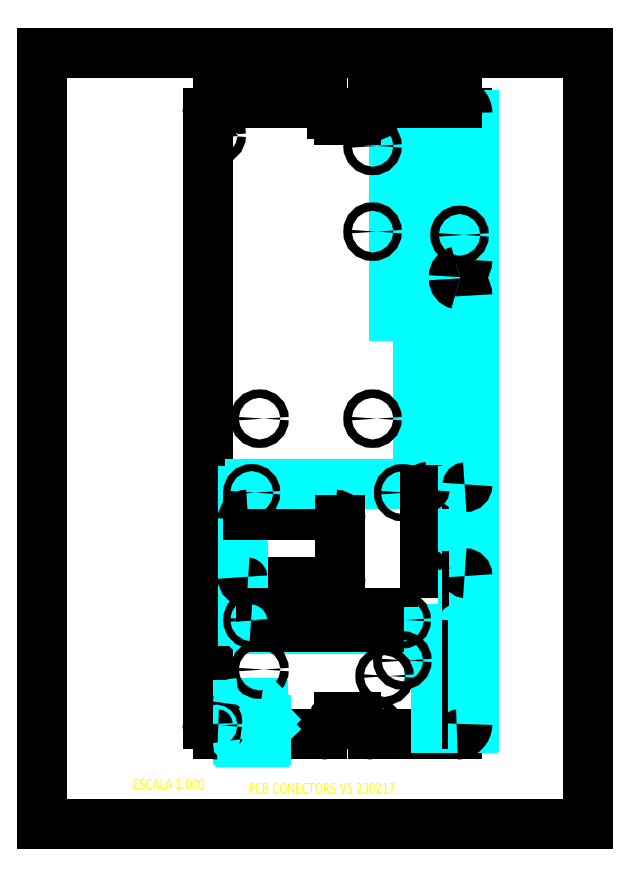
<metadata>
{"format":"dxf","ext":"dxf","renderer":"ezdxf+matplotlib","layout":"modelspace","background":"white","min_lineweight":24,"dpi":150}
</metadata>
<code>
0
SECTION
2
ENTITIES
0
MTEXT
8
0
7
STANDARD
71
1
72
1
10
3.13
20
0.627
30
0
11
1
21
0
31
0
44
0.9
1
PCB CONECTORS V5 230217
40
0.1562
41
2.875
0
MTEXT
8
0
7
STANDARD
71
3
72
1
10
2.459
20
0.6894
30
0
11
1
21
0
31
0
44
0.9
1
ESCALA 1
40
0.1562
41
1.5
0
LINE
8
0
10
0
20
0
11
8.268
21
0
0
LINE
8
0
10
0
20
0
11
0
21
11.69
0
LINE
8
0
10
8.268
20
0
11
8.268
21
11.69
0
LINE
8
0
10
0
20
11.69
11
8.268
21
11.69
0
LINE
8
03__ASM_ALL_CURVES
10
2.994
20
1.253
11
3.364
21
1.253
0
LINE
8
0
10
6.285
20
1.363
11
5.006
21
1.363
0
LINE
8
03__ASM_ALL_CURVES
10
3.433
20
1.363
11
2.925
21
1.363
0
LINE
8
0
10
4.238
20
1.363
11
2.663
21
1.363
0
LINE
8
03__ASM_ALL_CURVES
10
6.522
20
1.466
11
5.974
21
1.466
0
LINE
8
03__ASM_ALL_CURVES
10
3.396
20
1.531
11
3.367
21
1.531
0
LINE
8
0
10
4.494
20
1.628
11
4.75
21
1.628
0
LINE
8
03__ASM_ALL_CURVES
10
3.314
20
1.844
11
2.994
21
1.844
0
LINE
8
03__ASM_ALL_CURVES
10
3.367
20
1.48
11
3.39
21
1.456
0
LINE
8
03__ASM_ALL_CURVES
10
3.346
20
1.647
11
3.39
21
1.6
0
LINE
8
03__ASM_ALL_CURVES
10
5.974
20
2.332
11
6.522
21
2.332
0
LINE
8
03__ASM_ALL_CURVES
10
6.522
20
2.448
11
5.866
21
2.448
0
LINE
8
03__ASM_ALL_CURVES
10
5.866
20
2.924
11
6.522
21
2.924
0
LINE
8
03__ASM_ALL_CURVES
10
6.266
20
2.962
11
3.155
21
2.962
0
LINE
8
0
10
3.317
20
2.999
11
5.317
21
2.999
0
LINE
8
0
10
5.317
20
3.199
11
3.317
21
3.199
0
LINE
8
0
10
4.441
20
3.67
11
3.116
21
3.67
0
LINE
8
0
10
2.545
20
3.749
11
2.703
21
3.749
0
LINE
8
0
10
6.404
20
3.806
11
5.838
21
3.806
0
LINE
8
0
10
2.506
20
10.78
11
2.506
21
1.521
0
LINE
8
0
10
2.545
20
4.379
11
2.545
21
3.749
0
LINE
8
0
10
2.703
20
3.749
11
2.703
21
4.379
0
LINE
8
0
10
2.703
20
4.379
11
2.545
21
4.379
0
LINE
8
03__ASM_ALL_CURVES
10
2.963
20
1.812
11
2.963
21
1.285
0
LINE
8
0
10
3.037
20
3.749
11
3.037
21
4.615
0
LINE
8
03__ASM_ALL_CURVES
10
3.037
20
3.08
11
3.037
21
5.048
0
LINE
8
0
10
3.116
20
4.694
11
4.441
21
4.694
0
LINE
8
0
10
3.317
20
3.199
11
3.317
21
2.999
0
LINE
8
03__ASM_ALL_CURVES
10
3.346
20
1.812
11
3.346
21
1.647
0
LINE
8
03__ASM_ALL_CURVES
10
3.367
20
1.531
11
3.367
21
1.48
0
LINE
8
03__ASM_ALL_CURVES
10
3.396
20
1.285
11
3.396
21
1.442
0
LINE
8
03__ASM_ALL_CURVES
10
3.396
20
1.531
11
3.396
21
1.587
0
LINE
8
0
10
6.404
20
5.113
11
5.838
21
5.113
0
LINE
8
03__ASM_ALL_CURVES
10
3.155
20
5.166
11
6.266
21
5.166
0
LINE
8
03__ASM_ALL_CURVES
10
6.443
20
5.294
11
5.695
21
5.294
0
LINE
8
0
10
4.396
20
10.78
11
4.396
21
10.77
0
LINE
8
0
10
4.396
20
1.521
11
4.396
21
1.529
0
LINE
8
0
10
4.52
20
4.615
11
4.52
21
3.749
0
LINE
8
03__ASM_ALL_CURVES
10
5.695
20
6.062
11
6.443
21
6.062
0
LINE
8
03__ASM_ALL_CURVES
10
6.443
20
6.082
11
5.695
21
6.082
0
LINE
8
0
10
4.848
20
10.78
11
4.848
21
10.77
0
LINE
8
0
10
4.848
20
1.521
11
4.848
21
1.529
0
LINE
8
0
10
5.317
20
2.999
11
5.317
21
3.199
0
LINE
8
03__ASM_ALL_CURVES
10
5.327
20
7.709
11
5.327
21
8.329
0
LINE
8
03__ASM_ALL_CURVES
10
5.327
20
8.358
11
5.327
21
8.978
0
LINE
8
03__ASM_ALL_CURVES
10
5.327
20
9.008
11
5.327
21
9.628
0
LINE
8
03__ASM_ALL_CURVES
10
5.327
20
9.657
11
5.327
21
10.28
0
LINE
8
03__ASM_ALL_CURVES
10
5.327
20
10.31
11
5.327
21
10.93
0
LINE
8
03__ASM_ALL_CURVES
10
5.695
20
6.849
11
6.443
21
6.849
0
LINE
8
03__ASM_ALL_CURVES
10
6.443
20
6.869
11
5.695
21
6.869
0
LINE
8
03__ASM_ALL_CURVES
10
5.695
20
5.294
11
5.695
21
6.062
0
LINE
8
03__ASM_ALL_CURVES
10
5.695
20
6.082
11
5.695
21
6.849
0
LINE
8
03__ASM_ALL_CURVES
10
5.695
20
6.869
11
5.695
21
7.637
0
LINE
8
0
10
5.799
20
3.846
11
5.799
21
5.074
0
LINE
8
03__ASM_ALL_CURVES
10
5.866
20
2.448
11
5.866
21
2.924
0
LINE
8
03__ASM_ALL_CURVES
10
5.974
20
1.466
11
5.974
21
2.332
0
LINE
8
03__ASM_ALL_CURVES
10
6.187
20
10.93
11
6.187
21
10.31
0
LINE
8
03__ASM_ALL_CURVES
10
6.187
20
10.28
11
6.187
21
9.657
0
LINE
8
03__ASM_ALL_CURVES
10
6.187
20
9.628
11
6.187
21
9.008
0
LINE
8
03__ASM_ALL_CURVES
10
6.187
20
8.978
11
6.187
21
8.358
0
LINE
8
03__ASM_ALL_CURVES
10
6.187
20
8.329
11
6.187
21
7.709
0
LINE
8
0
10
6.238
20
8.271
11
6.238
21
8.302
0
LINE
8
03__ASM_ALL_CURVES
10
5.695
20
7.637
11
6.443
21
7.637
0
LINE
8
03__ASM_ALL_CURVES
10
6.187
20
7.709
11
5.327
21
7.709
0
LINE
8
03__ASM_ALL_CURVES
10
6.384
20
5.048
11
6.384
21
3.08
0
LINE
8
0
10
6.443
20
10.78
11
6.443
21
8.559
0
LINE
8
0
10
6.443
20
8.014
11
6.443
21
5.153
0
LINE
8
03__ASM_ALL_CURVES
10
6.443
20
7.637
11
6.443
21
6.869
0
LINE
8
03__ASM_ALL_CURVES
10
6.443
20
6.849
11
6.443
21
6.082
0
LINE
8
03__ASM_ALL_CURVES
10
6.443
20
6.062
11
6.443
21
5.294
0
LINE
8
0
10
6.443
20
3.767
11
6.443
21
1.521
0
LINE
8
03__ASM_ALL_CURVES
10
6.522
20
2.924
11
6.522
21
2.448
0
LINE
8
03__ASM_ALL_CURVES
10
6.522
20
2.332
11
6.522
21
1.466
0
LINE
8
03__ASM_ALL_CURVES
10
6.541
20
10.76
11
6.541
21
10.36
0
LINE
8
03__ASM_ALL_CURVES
10
6.541
20
10.11
11
6.541
21
9.714
0
LINE
8
03__ASM_ALL_CURVES
10
6.541
20
9.458
11
6.541
21
9.064
0
LINE
8
03__ASM_ALL_CURVES
10
6.541
20
8.808
11
6.541
21
8.414
0
LINE
8
03__ASM_ALL_CURVES
10
6.541
20
8.159
11
6.541
21
7.765
0
LINE
8
03__ASM_ALL_CURVES
10
6.541
20
7.568
11
6.541
21
6.938
0
LINE
8
03__ASM_ALL_CURVES
10
6.541
20
6.781
11
6.541
21
6.151
0
LINE
8
03__ASM_ALL_CURVES
10
6.541
20
5.993
11
6.541
21
5.363
0
LINE
8
03__ASM_ALL_CURVES
10
6.541
20
5.125
11
6.541
21
4.499
0
LINE
8
03__ASM_ALL_CURVES
10
6.541
20
4.409
11
6.541
21
3.798
0
LINE
8
03__ASM_ALL_CURVES
10
6.541
20
3.698
11
6.541
21
3.033
0
LINE
8
03__ASM_ALL_CURVES
10
6.541
20
2.944
11
6.541
21
2.428
0
LINE
8
03__ASM_ALL_CURVES
10
6.541
20
2.312
11
6.541
21
1.485
0
LINE
8
03__ASM_ALL_CURVES
10
5.327
20
8.329
11
6.187
21
8.329
0
LINE
8
03__ASM_ALL_CURVES
10
6.187
20
8.358
11
5.327
21
8.358
0
LINE
8
03__ASM_ALL_CURVES
10
5.327
20
8.978
11
6.187
21
8.978
0
LINE
8
03__ASM_ALL_CURVES
10
6.187
20
9.008
11
5.327
21
9.008
0
LINE
8
03__ASM_ALL_CURVES
10
5.327
20
9.628
11
6.187
21
9.628
0
LINE
8
03__ASM_ALL_CURVES
10
6.187
20
9.657
11
5.327
21
9.657
0
LINE
8
03__ASM_ALL_CURVES
10
5.327
20
10.28
11
6.187
21
10.28
0
LINE
8
03__ASM_ALL_CURVES
10
6.187
20
10.31
11
5.327
21
10.31
0
LINE
8
0
10
4.75
20
10.67
11
4.494
21
10.67
0
LINE
8
03__ASM_ALL_CURVES
10
5.327
20
10.93
11
6.187
21
10.93
0
LINE
8
0
10
2.663
20
10.94
11
4.238
21
10.94
0
LINE
8
0
10
5.006
20
10.94
11
6.285
21
10.94
0
ARC
8
0
10
2.663
20
1.521
40
0.1575
50
180
51
270
0
ARC
8
0
10
4.238
20
1.521
40
0.1575
50
270
51
360
0
ARC
8
03__ASM_ALL_CURVES
10
3.155
20
5.048
40
0.1181
50
90
51
180
0
ARC
8
03__ASM_ALL_CURVES
10
3.155
20
3.08
40
0.1181
50
180
51
270
0
ARC
8
0
10
4.494
20
1.529
40
0.09843
50
90
51
180
0
ARC
8
0
10
3.116
20
3.749
40
0.07874
50
180
51
270
0
ARC
8
0
10
4.441
20
3.749
40
0.07874
50
270
51
360
0
ARC
8
0
10
4.441
20
4.615
40
0.07874
50
0
51
90
0
ARC
8
0
10
3.116
20
4.615
40
0.07874
50
90
51
180
0
CIRCLE
8
02___PRT_ALL_AXES
10
3.293
20
2.348
40
0.06398
0
CIRCLE
8
02___PRT_ALL_AXES
10
2.644
20
1.501
40
0.06398
0
CIRCLE
8
02___PRT_ALL_AXES
10
3.175
20
3.099
40
0.05315
0
CIRCLE
8
02___PRT_ALL_AXES
10
3.175
20
5.029
40
0.05315
0
ARC
8
03__ASM_ALL_CURVES
10
2.994
20
1.285
40
0.0315
50
180
51
270
0
ARC
8
03__ASM_ALL_CURVES
10
3.364
20
1.285
40
0.0315
50
270
51
360
0
ARC
8
03__ASM_ALL_CURVES
10
3.314
20
1.812
40
0.0315
50
0
51
90
0
ARC
8
03__ASM_ALL_CURVES
10
2.994
20
1.812
40
0.0315
50
90
51
180
0
ARC
8
03__ASM_ALL_CURVES
10
3.376
20
1.442
40
0.01969
50
0
51
43.75
0
ARC
8
03__ASM_ALL_CURVES
10
3.376
20
1.587
40
0.01969
50
0
51
43.75
0
ARC
8
0
10
4.238
20
10.78
40
0.1575
50
0
51
90
0
ARC
8
0
10
2.663
20
10.78
40
0.1575
50
90
51
180
0
ARC
8
0
10
4.494
20
10.77
40
0.09843
50
180
51
270
0
CIRCLE
8
02___PRT_ALL_AXES
10
3.293
20
6.151
40
0.06398
0
CIRCLE
8
02___PRT_ALL_AXES
10
2.644
20
10.45
40
0.06398
0
CIRCLE
8
02___PRT_ALL_AXES
10
2.644
20
10.8
40
0.06398
0
ARC
8
0
10
5.006
20
1.521
40
0.1575
50
180
51
270
0
ARC
8
0
10
6.285
20
1.521
40
0.1575
50
270
51
360
0
ARC
8
03__ASM_ALL_CURVES
10
6.266
20
5.048
40
0.1181
50
0
51
90
0
ARC
8
03__ASM_ALL_CURVES
10
6.266
20
3.08
40
0.1181
50
270
51
360
0
ARC
8
0
10
4.75
20
1.529
40
0.09843
50
0
51
90
0
CIRCLE
8
02___PRT_ALL_AXES
10
5.189
20
2.249
40
0.06398
0
CIRCLE
8
02___PRT_ALL_AXES
10
5.459
20
2.485
40
0.06398
0
CIRCLE
8
02___PRT_ALL_AXES
10
5.006
20
1.501
40
0.06398
0
CIRCLE
8
02___PRT_ALL_AXES
10
5.459
20
3.099
40
0.05315
0
CIRCLE
8
02___PRT_ALL_AXES
10
5.459
20
5.029
40
0.05315
0
ARC
8
0
10
5.838
20
3.846
40
0.03937
50
180
51
270
0
ARC
8
0
10
5.838
20
5.074
40
0.03937
50
90
51
180
0
ARC
8
0
10
6.404
20
3.767
40
0.03937
50
0
51
90
0
ARC
8
0
10
6.404
20
5.153
40
0.03937
50
270
51
360
0
ARC
8
0
10
6.266
20
8.014
40
0.1772
50
0
51
77.06
0
ARC
8
0
10
6.266
20
8.559
40
0.1772
50
282.9
51
360
0
ARC
8
0
10
6.285
20
10.78
40
0.1575
50
0
51
90
0
ARC
8
0
10
5.006
20
10.78
40
0.1575
50
90
51
180
0
ARC
8
0
10
4.75
20
10.77
40
0.09843
50
270
51
360
0
ARC
8
0
10
6.325
20
8.271
40
0.08661
50
180
51
257.1
0
ARC
8
0
10
6.325
20
8.302
40
0.08661
50
102.9
51
180
0
CIRCLE
8
02___PRT_ALL_AXES
10
5.006
20
6.151
40
0.06398
0
CIRCLE
8
02___PRT_ALL_AXES
10
5.006
20
8.985
40
0.06398
0
CIRCLE
8
02___PRT_ALL_AXES
10
5.006
20
10.28
40
0.06398
0
CIRCLE
8
0
10
6.325
20
8.936
40
0.06398
0
CIRCLE
8
02___PRT_ALL_AXES
10
5.006
20
10.8
40
0.06398
0
ENDSEC
0
EOF

</code>
